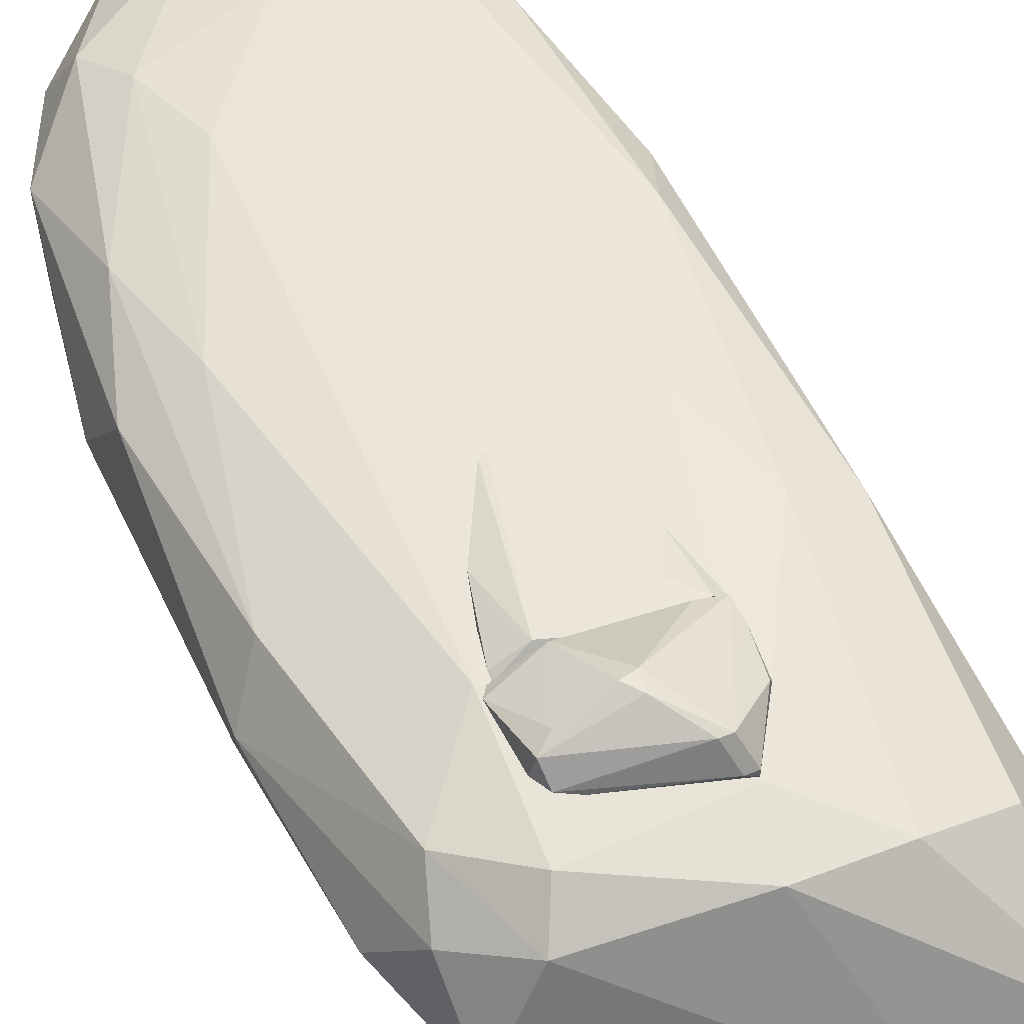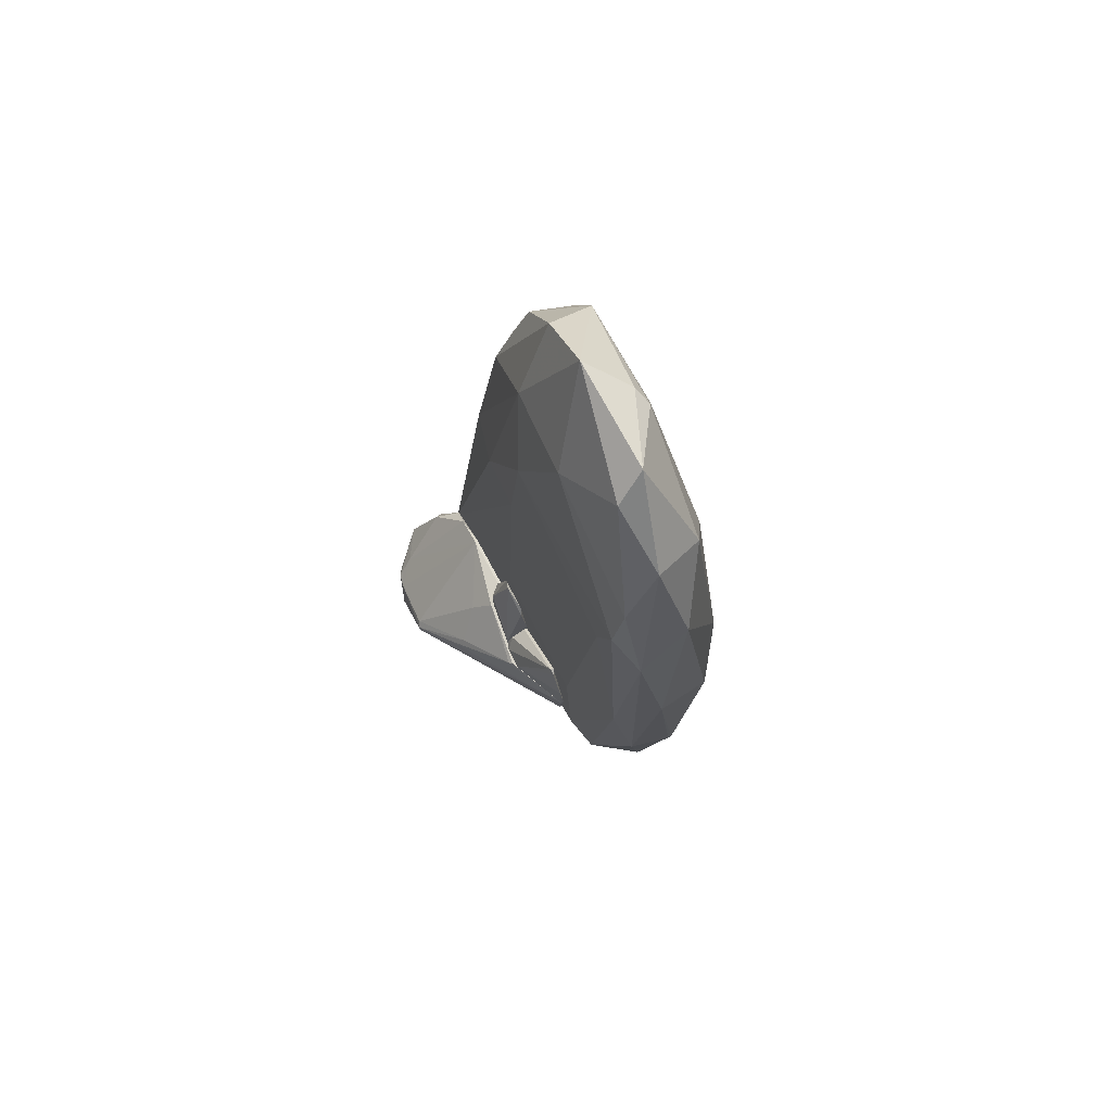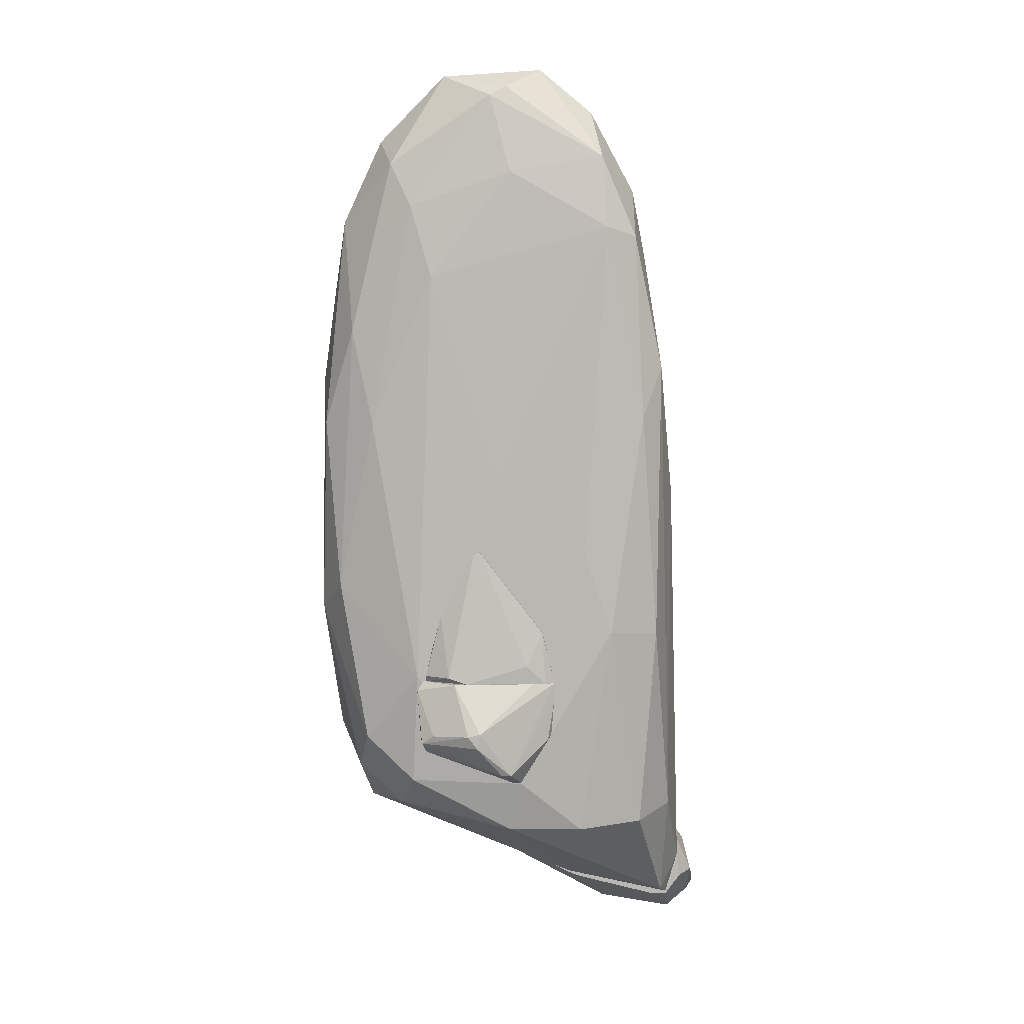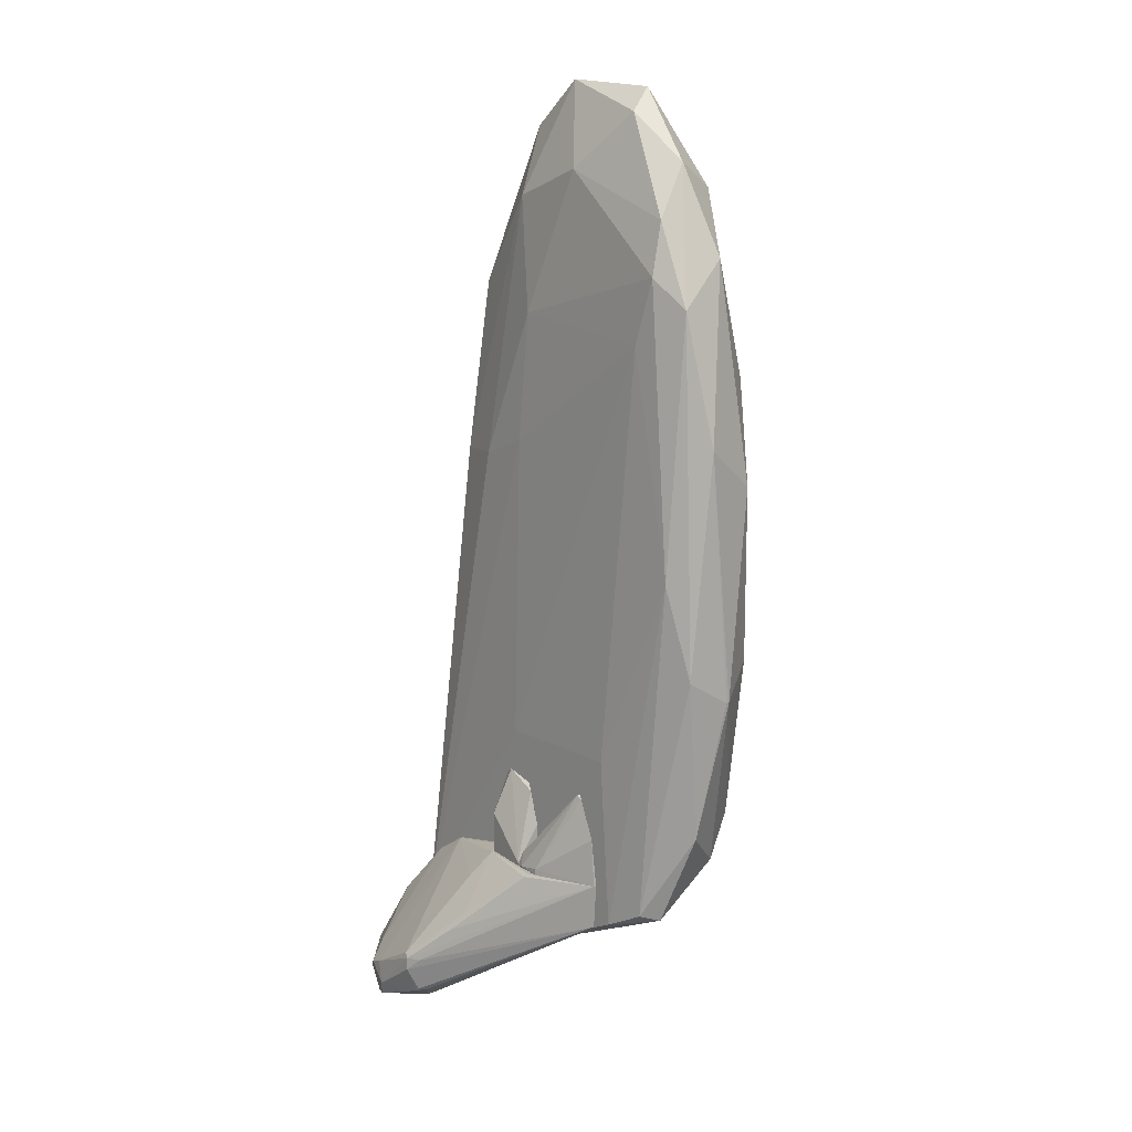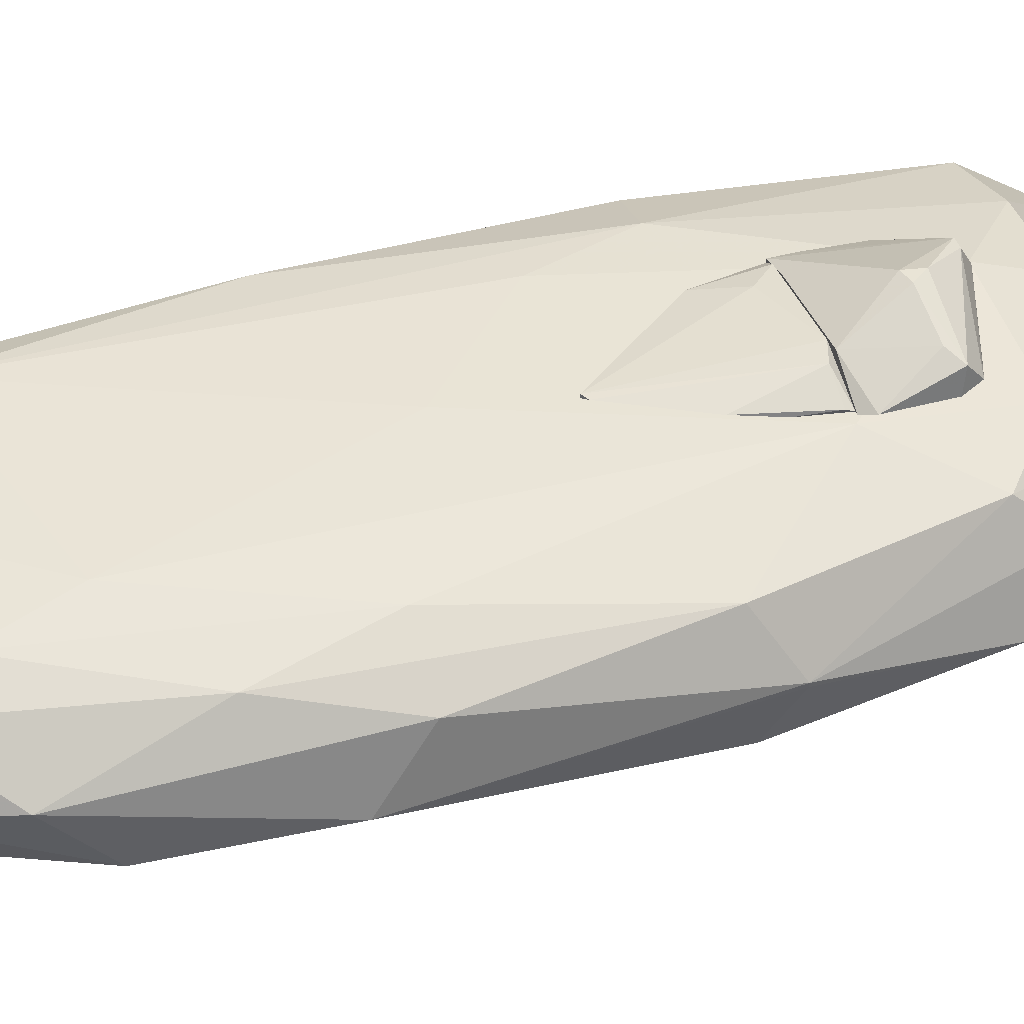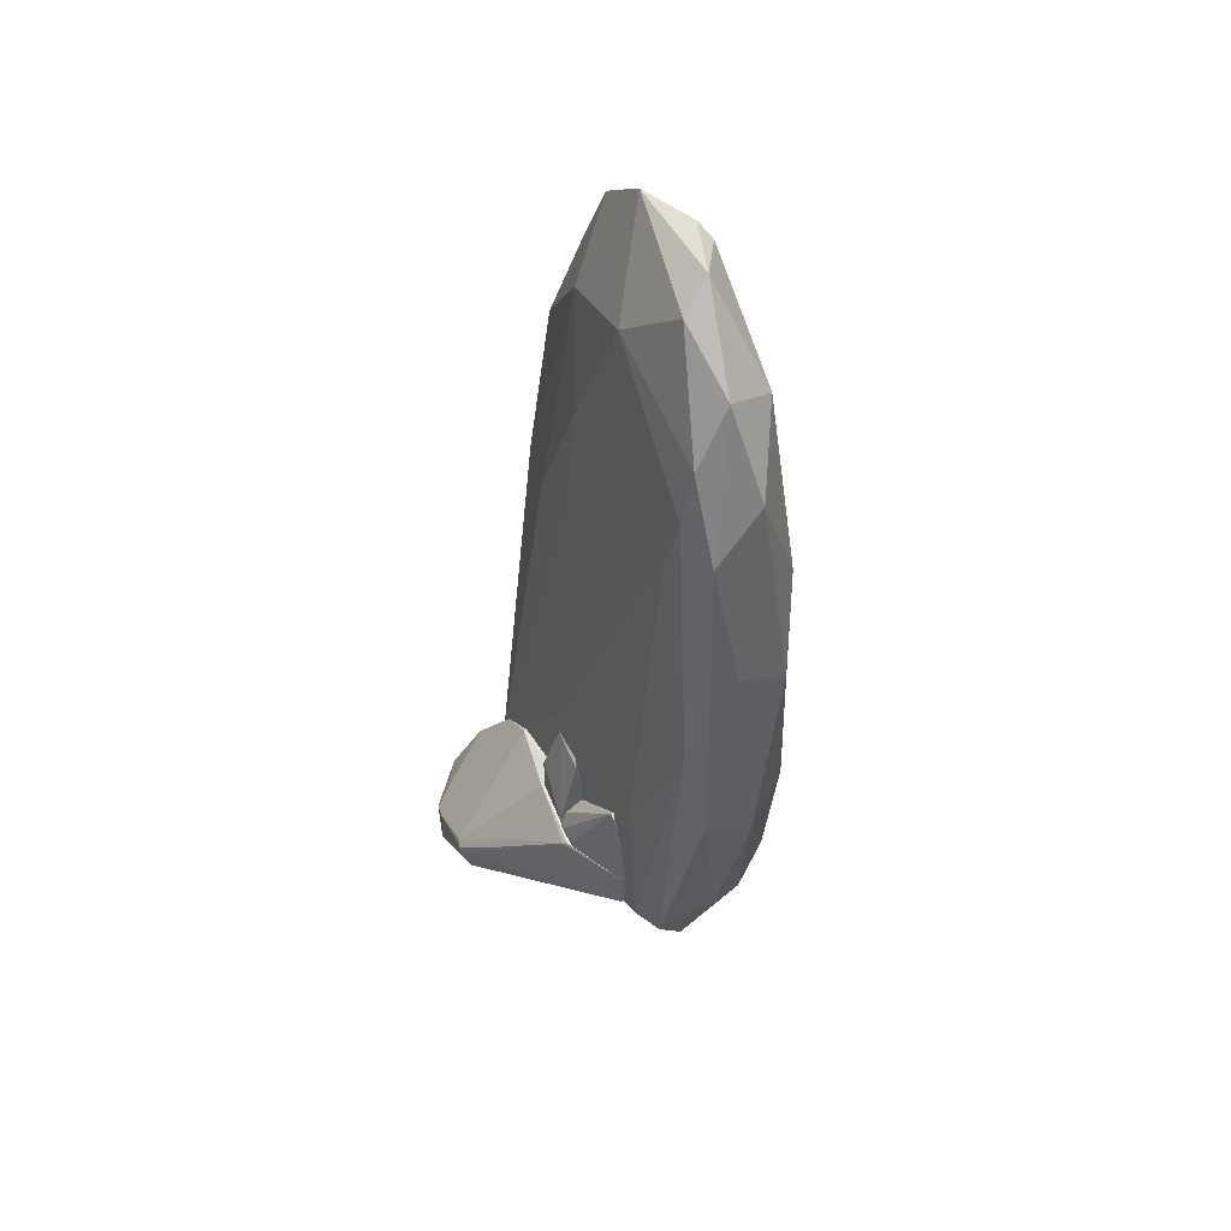
<metadata>
{"format":"obj","ext":"obj","renderer":"f3d","projection":"perspective","resolution":1024,"background":"white","views":[{"elev":52.4,"azim":-23.7,"up":"+Z"},{"elev":76.4,"azim":-117.5,"up":"+Y"},{"elev":7.1,"azim":3.2,"up":"+Y"},{"elev":13.4,"azim":-129.9,"up":"+Y"},{"elev":42.7,"azim":-108.0,"up":"+Z"},{"elev":52.1,"azim":-118.5,"up":"+Y"}]}
</metadata>
<code>
o convex_0
v 2.451 -7.341 -1.196
v 0.9852 -5.248 -0.945
v 0.9852 -5.248 -0.9869
v -1.025 -5.834 -0.945
v 1.278 -6.671 -2.327
v 2.535 -6.085 -0.945
v 2.074 -7.509 -2.201
v -0.1871 -5.248 -1.364
v 1.027 -6.839 -0.945
v 2.87 -7.048 -1.657
v 1.823 -5.415 -0.9869
v 1.488 -7.425 -1.825
v 1.236 -7.174 -2.201
v -1.067 -5.248 -0.9869
v 2.283 -7.09 -2.201
v 2.66 -6.839 -0.945
v 0.7759 -5.248 -1.238
v 2.702 -6.337 -1.28
v 2.493 -7.425 -1.322
v 2.451 -7.132 -0.945
v 1.488 -7.425 -1.74
v -1.025 -5.834 -0.9869
v 1.362 -6.629 -2.285
v 2.828 -6.797 -1.155
v 1.907 -7.258 -2.327
v 2.87 -7.132 -1.657
v 1.278 -6.839 -2.327
v 2.283 -5.708 -0.9869
v 2.2 -7.509 -2.159
v -1.067 -5.248 -0.945
v -0.9829 -5.876 -0.945
v 1.111 -7.132 -2.118
v -0.1451 -5.29 -1.406
v 2.786 -7.216 -1.49
v 2.409 -7.425 -1.322
v 1.823 -5.415 -0.945
v 2.158 -7.509 -1.95
v 2.241 -7.132 -0.945
v 0.6083 -5.918 -1.825
v 2.367 -7.174 -2.159
v 1.111 -6.671 -2.243
v 1.194 -7.132 -2.201
v 1.32 -7.216 -1.448
v 0.7339 -6.169 -1.992
v 2.409 -6.881 -1.95
v 2.074 -7.006 -2.243
v 2.577 -7.383 -1.448
v 1.152 -6.881 -0.945
v 0.9432 -5.583 -1.49
f 39 17 49
f 2 4 6
f 2 3 8
f 6 4 9
f 3 2 11
f 7 12 13
f 2 8 14
f 6 9 16
f 8 3 17
f 3 11 17
f 16 9 20
f 1 19 20
f 12 7 21
f 4 14 22
f 6 16 24
f 18 6 24
f 10 18 24
f 7 13 25
f 10 24 26
f 5 25 27
f 25 13 27
f 6 18 28
f 7 25 29
f 4 2 30
f 2 14 30
f 14 4 30
f 9 4 31
f 12 21 31
f 4 22 31
f 31 22 32
f 13 12 32
f 12 31 32
f 14 8 33
f 8 17 33
f 16 20 34
f 20 19 34
f 24 16 34
f 26 24 34
f 19 1 35
f 2 6 36
f 11 2 36
f 6 28 36
f 28 11 36
f 21 7 37
f 7 29 37
f 29 19 37
f 19 35 37
f 35 21 37
f 1 20 38
f 20 9 38
f 35 1 38
f 23 5 39
f 5 33 39
f 33 17 39
f 15 10 40
f 25 15 40
f 10 26 40
f 29 25 40
f 26 29 40
f 14 5 41
f 22 14 41
f 5 27 41
f 27 22 41
f 27 13 42
f 22 27 42
f 32 22 42
f 13 32 42
f 9 31 43
f 31 21 43
f 21 35 43
f 5 14 44
f 33 5 44
f 14 33 44
f 10 15 45
f 18 10 45
f 11 28 45
f 28 18 45
f 5 23 46
f 23 11 46
f 25 5 46
f 15 25 46
f 45 15 46
f 11 45 46
f 19 29 47
f 29 26 47
f 34 19 47
f 26 34 47
f 38 9 48
f 35 38 48
f 9 43 48
f 43 35 48
f 17 11 49
f 11 23 49
f 23 39 49
o convex_1
v 2.032 2.459 -0.02359
v -2.575 -2.566 -0.1073
v -2.575 -2.566 -0.06544
v 2.451 -7.089 -0.945
v 0.357 -4.953 0.8978
v -1.821 3.379 -0.6097
v -1.192 3.128 0.6882
v -1.821 -5.456 -0.8611
v 2.032 0.2378 0.7719
v -1.192 -4.953 0.7719
v 0.9849 3.546 -0.4843
v 0.1054 4.762 0.479
v 2.032 -5.581 0.479
v -1.862 2.708 -0.7774
v 1.529 2.834 0.8558
v -2.449 0.1129 0.3114
v 2.619 -6.503 -0.945
v -1.109 -3.445 0.8978
v 0.5665 5.012 0.06011
v 0.1893 -5.666 0.7302
v 1.362 0.1546 -0.7774
v -2.575 0.6563 -0.4004
v -1.695 4.049 -0.149
v 2.283 0.9083 0.479
v -1.15 -3.529 -0.945
v -1.946 -5.539 -0.6097
v -1.862 -4.367 0.6045
v 1.864 2.373 -0.3584
v -2.491 -2.23 -0.6517
v 2.242 -2.817 0.6043
v -2.03 1.41 0.5627
v -2.197 2.919 0.01808
v 0.9849 -6.796 -0.945
v 1.613 -2.775 0.8558
v 0.6082 -3.529 -0.945
v -0.8991 2.164 0.8139
v 1.446 3.797 0.6882
v -0.9408 4.636 -0.2747
v -0.1452 3.925 -0.568
v -1.402 -5.373 0.3951
v 2.451 -0.8929 -0.1912
v 1.278 4.425 0.06011
v -1.485 3.714 0.4788
v -0.7736 4.929 0.102
v 2.451 -5.456 -0.06544
v -2.197 -1.018 -0.8191
v -2.365 -4.367 -0.4004
v -2.239 -2.189 0.5208
v 0.5665 2.081 -0.7356
v -2.281 2.333 -0.6098
v 0.1893 3.588 0.7721
v -1.737 0.1118 0.7302
v 2.367 -6.963 -0.6517
v 1.194 -5.665 0.6884
v 1.907 2.71 0.6882
v 1.99 0.1129 -0.6098
v -1.318 -5.708 -0.945
v 0.6498 0.4054 -0.8193
v 0.02202 -0.5576 0.8978
v -2.03 -4.869 0.1857
v -1.611 1.871 -0.8193
v 1.236 -1.687 0.8978
v 1.864 3.337 0.102
v -0.1035 4.636 0.5627
f 100 86 113
f 59 54 67
f 54 59 69
f 51 52 71
f 52 65 71
f 66 53 74
f 59 67 76
f 51 71 78
f 73 58 79
f 71 65 81
f 65 80 81
f 74 53 82
f 58 64 83
f 79 58 83
f 62 79 83
f 66 74 84
f 68 61 86
f 55 72 87
f 63 55 88
f 68 60 88
f 55 87 88
f 87 68 88
f 69 59 89
f 59 76 89
f 82 69 89
f 75 82 89
f 50 73 90
f 77 50 90
f 60 68 91
f 77 60 91
f 68 86 91
f 80 56 92
f 72 81 92
f 81 80 92
f 61 68 93
f 68 87 93
f 87 72 93
f 72 92 93
f 79 62 94
f 73 79 94
f 90 73 94
f 66 90 94
f 57 78 95
f 52 51 96
f 57 75 96
f 78 57 96
f 51 78 96
f 65 52 97
f 52 76 97
f 76 67 97
f 80 65 97
f 60 70 98
f 63 88 98
f 88 60 98
f 55 63 99
f 72 55 99
f 78 71 99
f 71 81 99
f 81 72 99
f 63 95 99
f 95 78 99
f 56 85 100
f 85 64 100
f 64 86 100
f 56 80 101
f 85 56 101
f 67 85 101
f 97 67 101
f 80 97 101
f 53 66 102
f 82 53 102
f 69 82 102
f 94 62 102
f 66 94 102
f 54 69 103
f 83 54 103
f 62 83 103
f 102 62 103
f 69 102 103
f 64 58 104
f 58 73 104
f 86 64 104
f 70 60 105
f 66 70 105
f 60 77 105
f 77 90 105
f 90 66 105
f 75 57 106
f 74 82 106
f 82 75 106
f 57 95 106
f 95 74 106
f 70 66 107
f 66 84 107
f 98 70 107
f 67 54 108
f 64 85 108
f 85 67 108
f 76 52 109
f 89 76 109
f 75 89 109
f 52 96 109
f 96 75 109
f 84 74 110
f 95 63 110
f 74 95 110
f 63 98 110
f 107 84 110
f 98 107 110
f 54 83 111
f 83 64 111
f 108 54 111
f 64 108 111
f 73 50 112
f 50 77 112
f 77 91 112
f 91 86 112
f 104 73 112
f 86 104 112
f 86 61 113
f 92 56 113
f 61 93 113
f 93 92 113
f 56 100 113
o convex_2
v -1.067 -5.248 -0.9869
v -0.7318 -4.075 -0.945
v -0.7318 -4.075 -0.9869
v 0.1477 -5.248 -1.28
v 0.1477 -5.248 -0.945
v -0.2712 -5.164 -1.322
v 0.1477 -4.954 -0.9869
v -1.025 -4.619 -0.9869
v -1.067 -5.248 -0.945
v 0.1477 -5.08 -1.196
v 0.022 -5.206 -1.322
v -0.2712 -5.248 -1.322
v -0.8155 -4.117 -0.9869
v 0.1477 -4.954 -0.945
f 118 120 127
f 114 117 118
f 116 115 120
f 118 117 120
f 119 114 121
f 114 118 122
f 118 115 122
f 115 121 122
f 121 114 122
f 116 120 123
f 120 117 123
f 119 116 124
f 116 123 124
f 123 117 124
f 117 114 125
f 114 119 125
f 124 117 125
f 119 124 125
f 115 116 126
f 116 119 126
f 121 115 126
f 119 121 126
f 115 118 127
f 120 115 127
o convex_3
v 0.7759 -4.159 -0.945
v 0.1477 -5.248 -1.28
v 0.1477 -5.248 -0.945
v 0.9015 -5.248 -0.945
v 0.7759 -4.703 -1.196
v 0.2315 -4.284 -0.9869
v 0.7759 -5.248 -1.196
v 0.9434 -4.829 -1.029
v 0.6502 -4.075 -0.9869
v 0.1477 -4.745 -0.945
v 0.3152 -4.201 -0.945
v 0.1477 -5.206 -1.28
f 137 133 139
f 130 129 131
f 128 130 131
f 131 129 134
f 129 132 134
f 134 132 135
f 128 131 135
f 132 128 135
f 131 134 135
f 128 132 136
f 130 128 137
f 129 130 137
f 133 137 138
f 128 136 138
f 136 133 138
f 137 128 138
f 132 129 139
f 136 132 139
f 133 136 139
f 129 137 139
o convex_4
v -0.7735 -4.577 0.8979
v 0.8178 -3.488 0.9398
v 0.8178 -3.74 0.9398
v -0.3546 -4.159 1.442
v -1.025 -3.488 0.8979
v 0.3571 -4.912 0.8979
v 0.2313 -4.745 1.275
v -1.025 -4.326 1.149
v -0.5642 -3.488 1.149
v 0.7757 -4.242 0.8979
v -0.1872 -4.117 1.442
v -1.067 -4.284 0.8979
v 0.8178 -3.488 0.8979
v -1.109 -3.614 0.9398
v 0.1057 -4.745 1.275
v 0.5243 -3.488 1.024
v -0.229 -4.326 1.442
v 0.2313 -4.912 0.9816
v 0.7339 -4.284 0.9816
v -0.983 -4.493 0.9398
v -0.8574 -4.2 1.233
v 0.3571 -4.912 0.9816
f 149 158 161
f 140 144 145
f 142 141 146
f 141 144 148
f 145 144 149
f 146 141 150
f 148 143 150
f 144 140 151
f 141 142 152
f 144 141 152
f 142 149 152
f 149 144 152
f 148 144 153
f 144 151 153
f 151 147 153
f 141 148 155
f 150 141 155
f 148 150 155
f 143 147 156
f 146 150 156
f 150 143 156
f 154 146 156
f 147 154 156
f 140 145 157
f 146 154 157
f 142 146 158
f 149 142 158
f 151 140 159
f 147 151 159
f 154 147 159
f 140 157 159
f 157 154 159
f 147 143 160
f 143 148 160
f 153 147 160
f 148 153 160
f 145 149 161
f 157 145 161
f 146 157 161
f 158 146 161
o convex_5
v -0.8993 -3.028 0.8978
v -0.2291 -1.646 0.9397
v 0.4408 -3.237 1.023
v -0.648 -3.404 1.107
v 0.8176 -3.488 0.8978
v -0.9831 -3.488 0.8978
v -0.2291 -1.646 0.8978
v 0.6502 -2.776 0.9397
v -0.3967 -3.488 1.107
v -0.7737 -2.567 0.9397
v 0.6921 -3.488 0.9816
v 0.6502 -2.776 0.8978
v -0.9831 -3.404 0.9397
v -0.313 -1.688 0.9397
f 168 171 175
f 162 166 167
f 166 162 168
f 163 164 169
f 168 163 169
f 164 163 170
f 163 165 170
f 165 167 170
f 167 166 170
f 168 162 171
f 166 169 172
f 169 164 172
f 164 170 172
f 170 166 172
f 166 168 173
f 169 166 173
f 168 169 173
f 162 167 174
f 167 165 174
f 165 171 174
f 171 162 174
f 165 163 175
f 163 168 175
f 171 165 175

</code>
